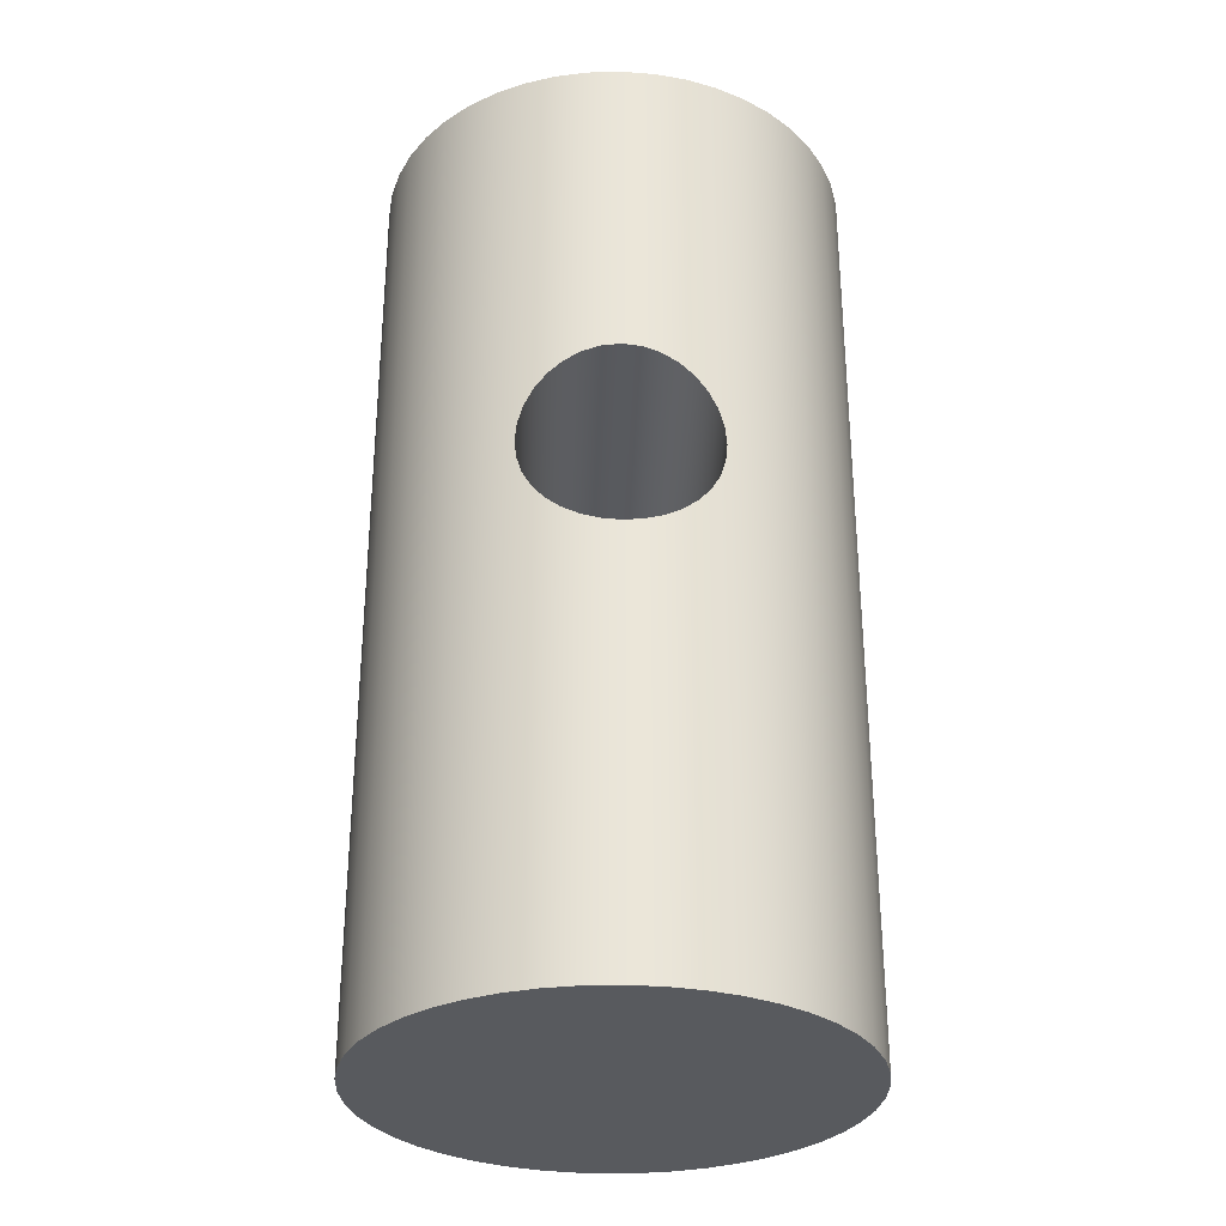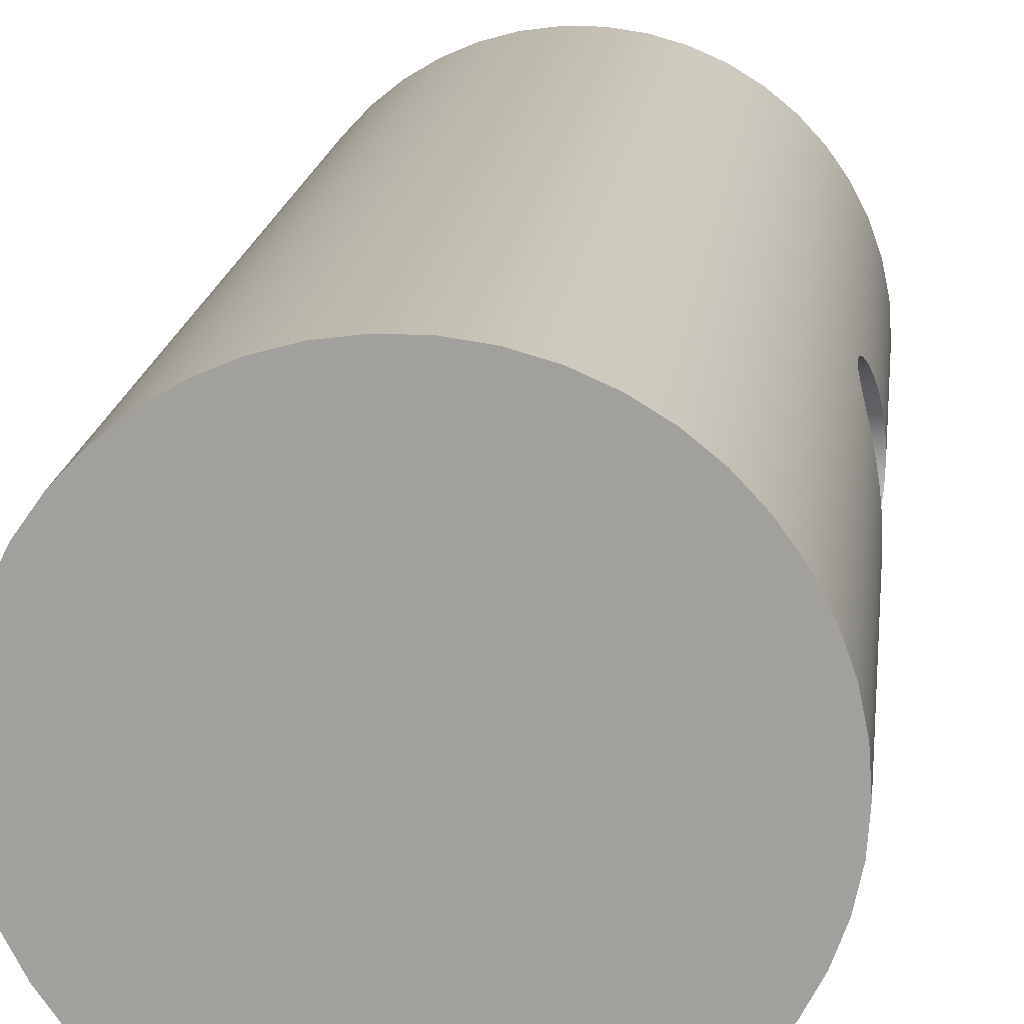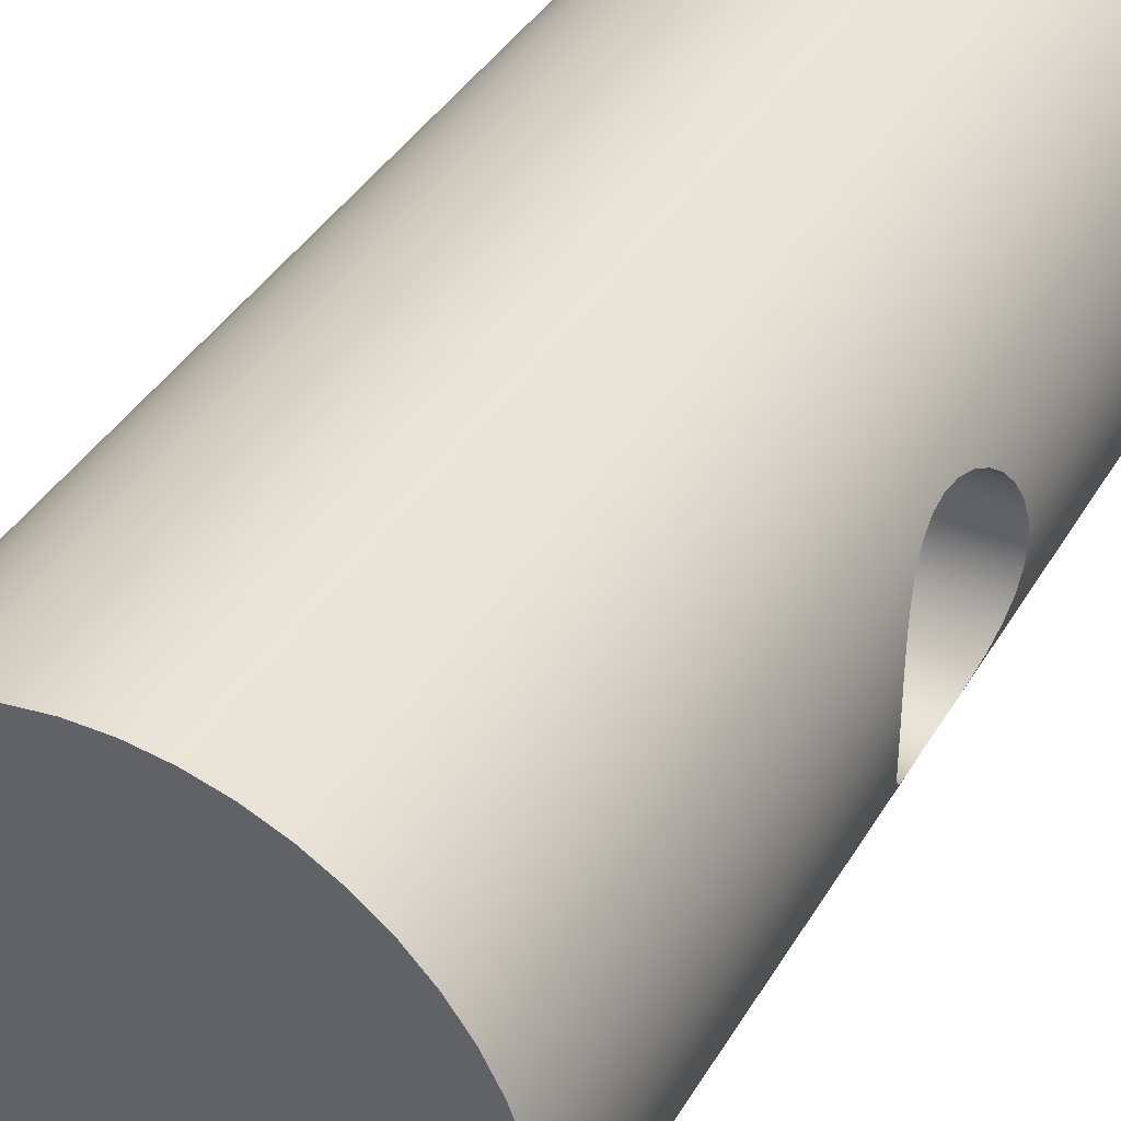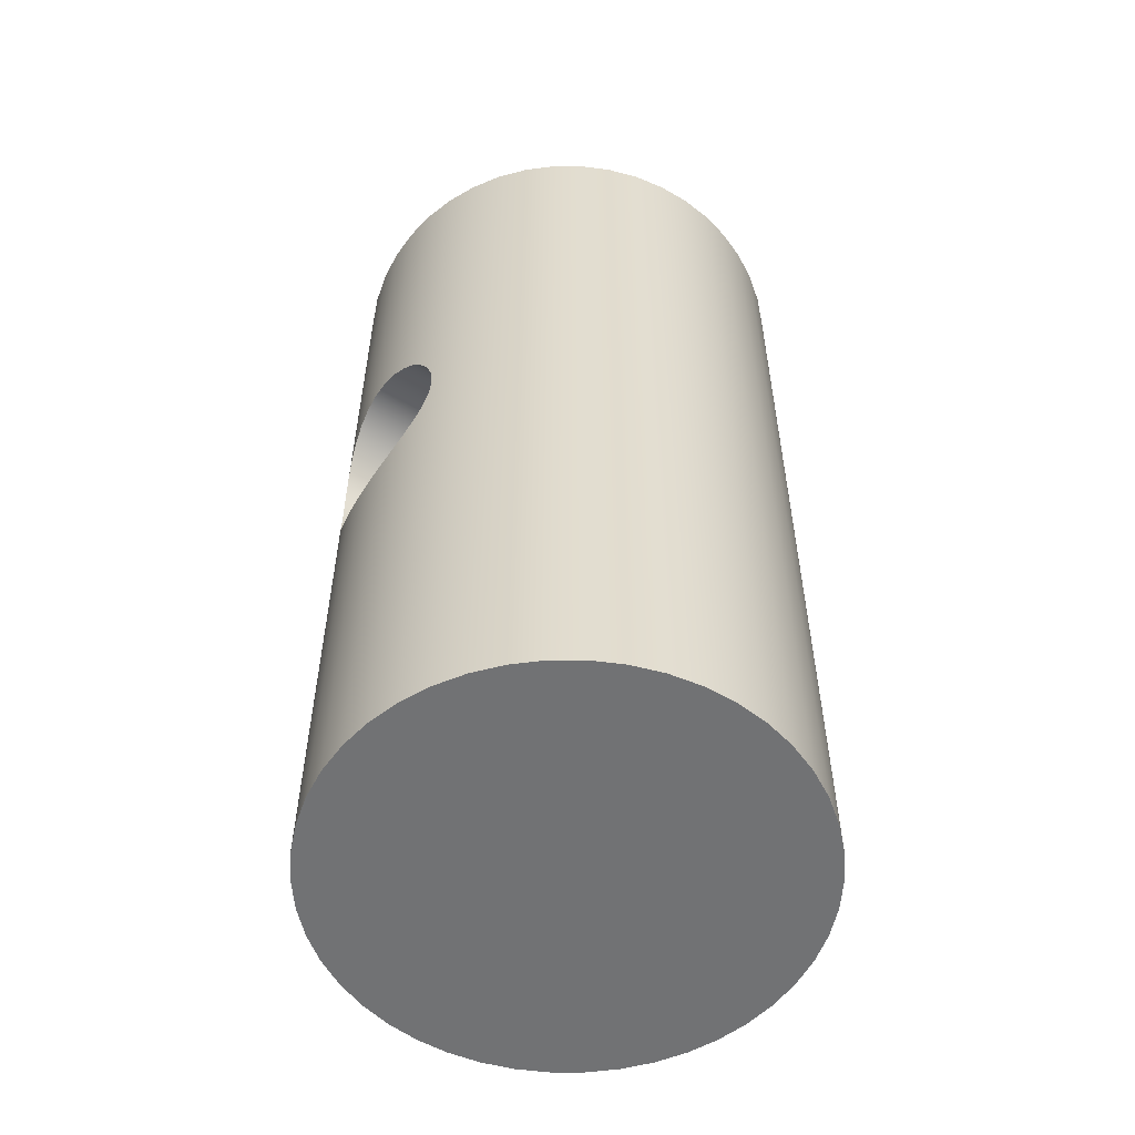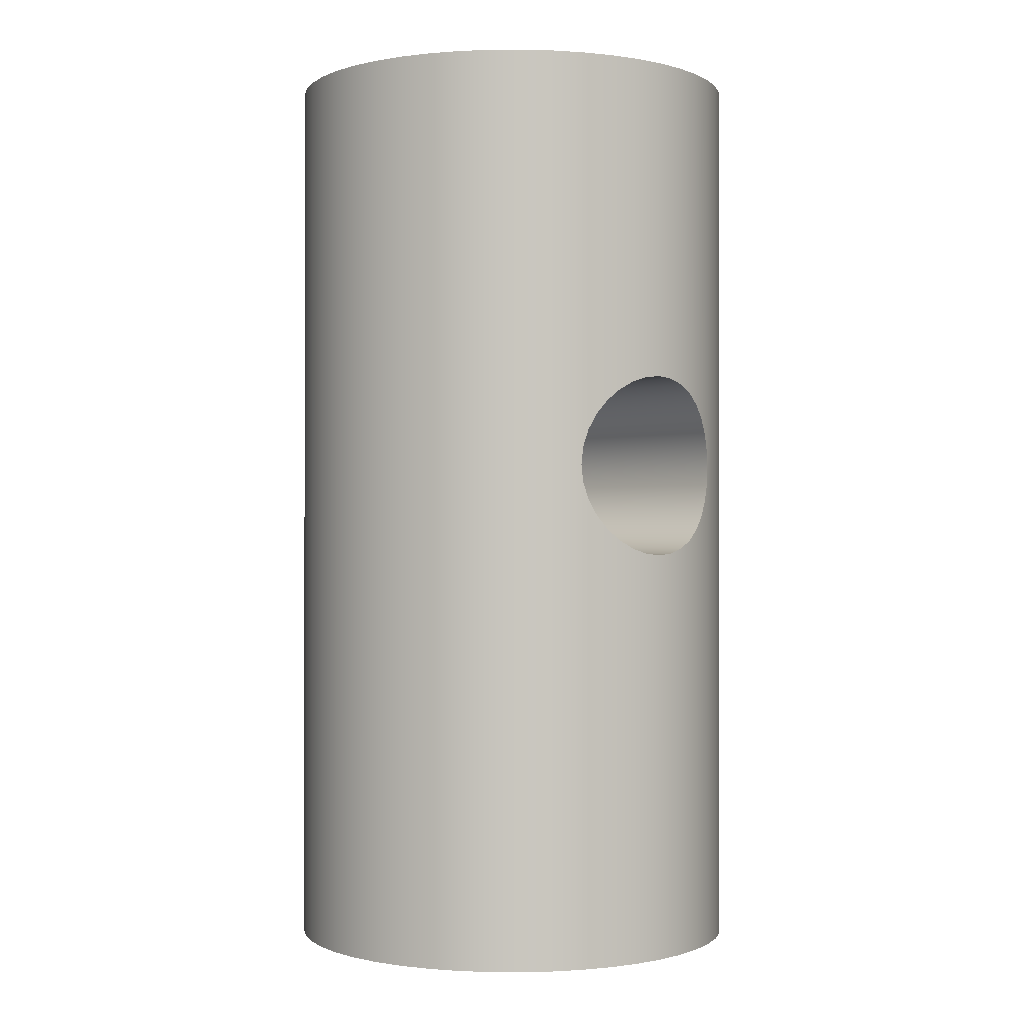
<metadata>
{"format":"obj","ext":"obj","renderer":"f3d","projection":"perspective","resolution":1024,"background":"white","views":[{"elev":-30.8,"azim":88.1,"up":"+Y"},{"elev":17.1,"azim":6.5,"up":"+Z"},{"elev":38.5,"azim":27.4,"up":"+Z"},{"elev":-55.5,"azim":148.7,"up":"+Y"},{"elev":-0.5,"azim":48.8,"up":"+Y"}]}
</metadata>
<code>
v 2.291 5.5 -1
v 2.3 5.694 -0.9808
v 2.323 5.884 -0.9231
v 2.358 6.059 -0.8291
v 2.398 6.207 -0.7074
v 2.437 6.329 -0.5593
v 2.47 6.423 -0.3848
v 2.492 6.481 -0.1939
v 2.5 6.5 -2.776e-17
v 2.492 6.481 0.1939
v 2.47 6.423 0.3848
v 2.437 6.329 0.5593
v 2.398 6.207 0.7074
v 2.358 6.059 0.8291
v 2.323 5.884 0.9231
v 2.3 5.694 0.9808
v 2.291 5.5 1
v 2.3 5.306 0.9808
v 2.323 5.116 0.9231
v 2.358 4.941 0.8291
v 2.398 4.793 0.7074
v 2.437 4.671 0.5593
v 2.47 4.577 0.3848
v 2.492 4.519 0.1939
v 2.5 4.5 4.117e-16
v 2.492 4.519 -0.1939
v 2.47 4.577 -0.3848
v 2.437 4.671 -0.5593
v 2.398 4.793 -0.7074
v 2.358 4.941 -0.8291
v 2.323 5.116 -0.9231
v 2.3 5.306 -0.9808
v -2.291 5.5 -1
v -2.3 5.306 -0.9808
v -2.323 5.116 -0.9231
v -2.358 4.941 -0.8291
v -2.398 4.793 -0.7074
v -2.437 4.671 -0.5593
v -2.47 4.577 -0.3848
v -2.492 4.519 -0.1939
v -2.5 4.5 1.022e-15
v -2.492 4.519 0.1939
v -2.47 4.577 0.3848
v -2.437 4.671 0.5593
v -2.398 4.793 0.7074
v -2.358 4.941 0.8291
v -2.323 5.116 0.9231
v -2.3 5.306 0.9808
v -2.291 5.5 1
v -2.3 5.694 0.9808
v -2.323 5.884 0.9231
v -2.358 6.059 0.8291
v -2.398 6.207 0.7074
v -2.437 6.329 0.5593
v -2.47 6.423 0.3848
v -2.492 6.481 0.1939
v -2.5 6.5 1.758e-16
v -2.492 6.481 -0.1939
v -2.47 6.423 -0.3848
v -2.437 6.329 -0.5593
v -2.398 6.207 -0.7074
v -2.358 6.059 -0.8291
v -2.323 5.884 -0.9231
v -2.3 5.694 -0.9808
v 2.291 5.5 1
v -2.291 5.5 1
v 2.291 5.5 -1
v 2.3 5.306 -0.9808
v 2.323 5.116 -0.9231
v 2.358 4.941 -0.8291
v 2.398 4.793 -0.7074
v 2.437 4.671 -0.5593
v 2.47 4.577 -0.3848
v 2.492 4.519 -0.1939
v 2.5 4.5 4.117e-16
v 2.492 4.519 0.1939
v 2.47 4.577 0.3848
v 2.437 4.671 0.5593
v 2.398 4.793 0.7074
v 2.358 4.941 0.8291
v 2.323 5.116 0.9231
v 2.3 5.306 0.9808
v 2.291 5.5 1
v 2.3 5.694 0.9808
v 2.323 5.884 0.9231
v 2.358 6.059 0.8291
v 2.398 6.207 0.7074
v 2.437 6.329 0.5593
v 2.47 6.423 0.3848
v 2.492 6.481 0.1939
v 2.5 6.5 -2.776e-17
v 2.492 6.481 -0.1939
v 2.47 6.423 -0.3848
v 2.437 6.329 -0.5593
v 2.398 6.207 -0.7074
v 2.358 6.059 -0.8291
v 2.323 5.884 -0.9231
v 2.3 5.694 -0.9808
v -2.291 5.5 -1
v -2.3 5.694 -0.9808
v -2.323 5.884 -0.9231
v -2.358 6.059 -0.8291
v -2.398 6.207 -0.7074
v -2.437 6.329 -0.5593
v -2.47 6.423 -0.3848
v -2.492 6.481 -0.1939
v -2.5 6.5 1.758e-16
v -2.492 6.481 0.1939
v -2.47 6.423 0.3848
v -2.437 6.329 0.5593
v -2.398 6.207 0.7074
v -2.358 6.059 0.8291
v -2.323 5.884 0.9231
v -2.3 5.694 0.9808
v -2.291 5.5 1
v -2.3 5.306 0.9808
v -2.323 5.116 0.9231
v -2.358 4.941 0.8291
v -2.398 4.793 0.7074
v -2.437 4.671 0.5593
v -2.47 4.577 0.3848
v -2.492 4.519 0.1939
v -2.5 4.5 1.022e-15
v -2.492 4.519 -0.1939
v -2.47 4.577 -0.3848
v -2.437 4.671 -0.5593
v -2.398 4.793 -0.7074
v -2.358 4.941 -0.8291
v -2.323 5.116 -0.9231
v -2.3 5.306 -0.9808
v -2.5 10 3.062e-16
v -2.477 10 -0.3404
v -2.407 10 -0.6745
v -2.293 10 -0.996
v -2.136 10 -1.299
v -1.939 10 -1.578
v -1.706 10 -1.827
v -1.442 10 -2.042
v -1.15 10 -2.22
v -0.8372 10 -2.356
v -0.5086 10 -2.448
v -0.1706 10 -2.494
v 0.1706 10 -2.494
v 0.5086 10 -2.448
v 0.8372 10 -2.356
v 1.15 10 -2.22
v 1.442 10 -2.042
v 1.706 10 -1.827
v 1.939 10 -1.578
v 2.136 10 -1.299
v 2.293 10 -0.996
v 2.407 10 -0.6745
v 2.477 10 -0.3404
v 2.5 10 0
v 2.477 10 0.3404
v 2.407 10 0.6745
v 2.293 10 0.996
v 2.136 10 1.299
v 1.939 10 1.578
v 1.706 10 1.827
v 1.442 10 2.042
v 1.15 10 2.22
v 0.8372 10 2.356
v 0.5086 10 2.448
v 0.1706 10 2.494
v -0.1706 10 2.494
v -0.5086 10 2.448
v -0.8372 10 2.356
v -1.15 10 2.22
v -1.442 10 2.042
v -1.706 10 1.827
v -1.939 10 1.578
v -2.136 10 1.299
v -2.293 10 0.996
v -2.407 10 0.6745
v -2.477 10 0.3404
v -2.5 0 3.062e-16
v -2.477 0 0.3404
v -2.407 0 0.6745
v -2.293 0 0.996
v -2.136 0 1.299
v -1.939 0 1.578
v -1.706 0 1.827
v -1.442 0 2.042
v -1.15 0 2.22
v -0.8372 0 2.356
v -0.5086 0 2.448
v -0.1706 0 2.494
v 0.1706 0 2.494
v 0.5086 0 2.448
v 0.8372 0 2.356
v 1.15 0 2.22
v 1.442 0 2.042
v 1.706 0 1.827
v 1.939 0 1.578
v 2.136 0 1.299
v 2.293 0 0.996
v 2.407 0 0.6745
v 2.477 0 0.3404
v 2.5 0 0
v 2.477 0 -0.3404
v 2.407 0 -0.6745
v 2.293 0 -0.996
v 2.136 0 -1.299
v 1.939 0 -1.578
v 1.706 0 -1.827
v 1.442 0 -2.042
v 1.15 0 -2.22
v 0.8372 0 -2.356
v 0.5086 0 -2.448
v 0.1706 0 -2.494
v -0.1706 0 -2.494
v -0.5086 0 -2.448
v -0.8372 0 -2.356
v -1.15 0 -2.22
v -1.442 0 -2.042
v -1.706 0 -1.827
v -1.939 0 -1.578
v -2.136 0 -1.299
v -2.293 0 -0.996
v -2.407 0 -0.6745
v -2.477 0 -0.3404
v -2.5 0 3.062e-16
v -2.5 4.5 1.022e-15
v -2.5 6.5 1.758e-16
v -2.5 10 3.062e-16
v -2.5 10 3.062e-16
v -2.477 10 0.3404
v -2.407 10 0.6745
v -2.293 10 0.996
v -2.136 10 1.299
v -1.939 10 1.578
v -1.706 10 1.827
v -1.442 10 2.042
v -1.15 10 2.22
v -0.8372 10 2.356
v -0.5086 10 2.448
v -0.1706 10 2.494
v 0.1706 10 2.494
v 0.5086 10 2.448
v 0.8372 10 2.356
v 1.15 10 2.22
v 1.442 10 2.042
v 1.706 10 1.827
v 1.939 10 1.578
v 2.136 10 1.299
v 2.293 10 0.996
v 2.407 10 0.6745
v 2.477 10 0.3404
v 2.5 10 0
v 2.477 10 -0.3404
v 2.407 10 -0.6745
v 2.293 10 -0.996
v 2.136 10 -1.299
v 1.939 10 -1.578
v 1.706 10 -1.827
v 1.442 10 -2.042
v 1.15 10 -2.22
v 0.8372 10 -2.356
v 0.5086 10 -2.448
v 0.1706 10 -2.494
v -0.1706 10 -2.494
v -0.5086 10 -2.448
v -0.8372 10 -2.356
v -1.15 10 -2.22
v -1.442 10 -2.042
v -1.706 10 -1.827
v -1.939 10 -1.578
v -2.136 10 -1.299
v -2.293 10 -0.996
v -2.407 10 -0.6745
v -2.477 10 -0.3404
v -2.5 0 3.062e-16
v -2.477 0 -0.3404
v -2.407 0 -0.6745
v -2.293 0 -0.996
v -2.136 0 -1.299
v -1.939 0 -1.578
v -1.706 0 -1.827
v -1.442 0 -2.042
v -1.15 0 -2.22
v -0.8372 0 -2.356
v -0.5086 0 -2.448
v -0.1706 0 -2.494
v 0.1706 0 -2.494
v 0.5086 0 -2.448
v 0.8372 0 -2.356
v 1.15 0 -2.22
v 1.442 0 -2.042
v 1.706 0 -1.827
v 1.939 0 -1.578
v 2.136 0 -1.299
v 2.293 0 -0.996
v 2.407 0 -0.6745
v 2.477 0 -0.3404
v 2.5 0 0
v 2.477 0 0.3404
v 2.407 0 0.6745
v 2.293 0 0.996
v 2.136 0 1.299
v 1.939 0 1.578
v 1.706 0 1.827
v 1.442 0 2.042
v 1.15 0 2.22
v 0.8372 0 2.356
v 0.5086 0 2.448
v 0.1706 0 2.494
v -0.1706 0 2.494
v -0.5086 0 2.448
v -0.8372 0 2.356
v -1.15 0 2.22
v -1.442 0 2.042
v -1.706 0 1.827
v -1.939 0 1.578
v -2.136 0 1.299
v -2.293 0 0.996
v -2.407 0 0.6745
v -2.477 0 0.3404
g 0dc7b006-e300-11ea-a89c-54bf646e7e1f
f 2 33 1
f 1 33 34
f 1 34 32
f 32 34 35
f 32 35 31
f 31 35 36
f 31 36 30
f 30 36 37
f 30 37 29
f 29 37 28
f 28 37 38
f 28 38 27
f 27 38 39
f 27 39 40
f 33 2 64
f 64 2 3
f 64 3 63
f 63 3 4
f 63 4 62
f 62 4 5
f 62 5 61
f 61 5 60
f 60 5 6
f 60 6 59
f 59 6 7
f 59 7 8
f 59 8 58
f 58 8 9
f 58 9 57
f 57 9 10
f 57 10 56
f 56 10 11
f 56 11 55
f 55 11 12
f 55 12 54
f 54 12 13
f 54 13 53
f 53 13 14
f 53 14 52
f 52 14 15
f 52 15 51
f 51 15 16
f 51 16 50
f 50 16 49
f 49 16 65
f 66 17 48
f 48 17 18
f 48 18 19
f 48 19 47
f 47 19 20
f 47 20 46
f 46 20 21
f 46 21 45
f 45 21 22
f 45 22 44
f 44 22 23
f 44 23 43
f 43 23 24
f 43 24 42
f 42 24 25
f 42 25 41
f 41 25 26
f 41 26 40
f 40 26 27
g 0da5a953-e300-11ea-83b2-54bf646e7e1f
f 68 203 67
f 67 203 204
f 67 204 150
f 150 204 149
f 149 204 205
f 149 205 148
f 148 205 206
f 148 206 147
f 147 206 207
f 147 207 146
f 146 207 208
f 146 208 145
f 145 208 209
f 145 209 144
f 144 209 210
f 144 210 143
f 143 210 211
f 143 211 142
f 142 211 212
f 142 212 141
f 141 212 213
f 141 213 140
f 140 213 214
f 140 214 139
f 139 214 215
f 139 215 138
f 138 215 216
f 138 216 137
f 137 216 217
f 137 217 136
f 136 217 218
f 136 218 135
f 135 218 219
f 135 219 99
f 99 219 220
f 99 220 130
f 130 220 129
f 129 220 128
f 128 220 221
f 128 221 127
f 127 221 126
f 126 221 222
f 126 222 125
f 125 222 124
f 124 222 223
f 124 223 123
f 224 177 122
f 122 177 178
f 122 178 121
f 121 178 120
f 120 178 179
f 120 179 119
f 119 179 118
f 118 179 180
f 118 180 117
f 117 180 116
f 116 180 115
f 115 180 181
f 115 181 173
f 173 181 172
f 172 181 182
f 172 182 171
f 171 182 183
f 171 183 170
f 170 183 184
f 170 184 169
f 169 184 185
f 169 185 168
f 168 185 186
f 168 186 167
f 167 186 187
f 167 187 166
f 166 187 188
f 166 188 165
f 165 188 189
f 165 189 164
f 164 189 190
f 164 190 163
f 163 190 191
f 163 191 162
f 162 191 192
f 162 192 161
f 161 192 193
f 161 193 160
f 160 193 194
f 160 194 159
f 159 194 195
f 159 195 158
f 158 195 196
f 158 196 83
f 83 196 197
f 83 197 82
f 82 197 81
f 81 197 80
f 80 197 198
f 80 198 79
f 79 198 78
f 78 198 199
f 78 199 77
f 77 199 76
f 76 199 200
f 76 200 75
f 75 200 74
f 74 200 201
f 74 201 73
f 73 201 72
f 72 201 202
f 72 202 71
f 71 202 70
f 70 202 203
f 70 203 69
f 69 203 68
f 158 83 157
f 157 83 84
f 157 84 85
f 85 86 157
f 157 86 156
f 156 86 87
f 156 87 88
f 156 88 155
f 155 88 89
f 155 89 90
f 155 90 154
f 154 90 91
f 154 91 92
f 154 92 153
f 153 92 93
f 153 93 94
f 153 94 152
f 152 94 95
f 152 95 96
f 152 96 151
f 151 96 97
f 151 97 98
f 98 67 151
f 151 67 150
f 135 99 134
f 134 99 100
f 134 100 101
f 101 102 134
f 134 102 133
f 133 102 103
f 133 103 104
f 133 104 132
f 132 104 105
f 132 105 106
f 132 106 131
f 131 106 225
f 226 107 108
f 226 108 176
f 176 108 109
f 176 109 110
f 176 110 175
f 175 110 111
f 175 111 112
f 175 112 174
f 174 112 113
f 174 113 114
f 114 115 174
f 174 115 173
g 0da5d05a-e300-11ea-ac91-54bf646e7e1f
f 228 249 227
f 227 249 250
f 227 250 272
f 272 250 251
f 272 251 271
f 271 251 252
f 271 252 270
f 270 252 253
f 270 253 269
f 269 253 254
f 269 254 268
f 268 254 255
f 268 255 267
f 267 255 256
f 267 256 266
f 266 256 257
f 266 257 265
f 265 257 258
f 265 258 264
f 264 258 259
f 264 259 263
f 263 259 260
f 263 260 262
f 262 260 261
f 249 228 248
f 248 228 229
f 248 229 247
f 247 229 230
f 247 230 246
f 246 230 231
f 246 231 245
f 245 231 232
f 245 232 244
f 244 232 233
f 244 233 243
f 243 233 234
f 243 234 242
f 242 234 235
f 242 235 241
f 241 235 236
f 241 236 240
f 240 236 237
f 240 237 239
f 239 237 238
g 0da5f76e-e300-11ea-a211-54bf646e7e1f
f 274 295 273
f 273 295 296
f 273 296 318
f 318 296 297
f 318 297 317
f 317 297 298
f 317 298 316
f 316 298 299
f 316 299 315
f 315 299 300
f 315 300 314
f 314 300 301
f 314 301 313
f 313 301 302
f 313 302 312
f 312 302 303
f 312 303 311
f 311 303 304
f 311 304 310
f 310 304 305
f 310 305 309
f 309 305 306
f 309 306 308
f 308 306 307
f 295 274 294
f 294 274 275
f 294 275 293
f 293 275 276
f 293 276 292
f 292 276 277
f 292 277 291
f 291 277 278
f 291 278 290
f 290 278 279
f 290 279 289
f 289 279 280
f 289 280 288
f 288 280 281
f 288 281 287
f 287 281 282
f 287 282 286
f 286 282 283
f 286 283 285
f 285 283 284

</code>
